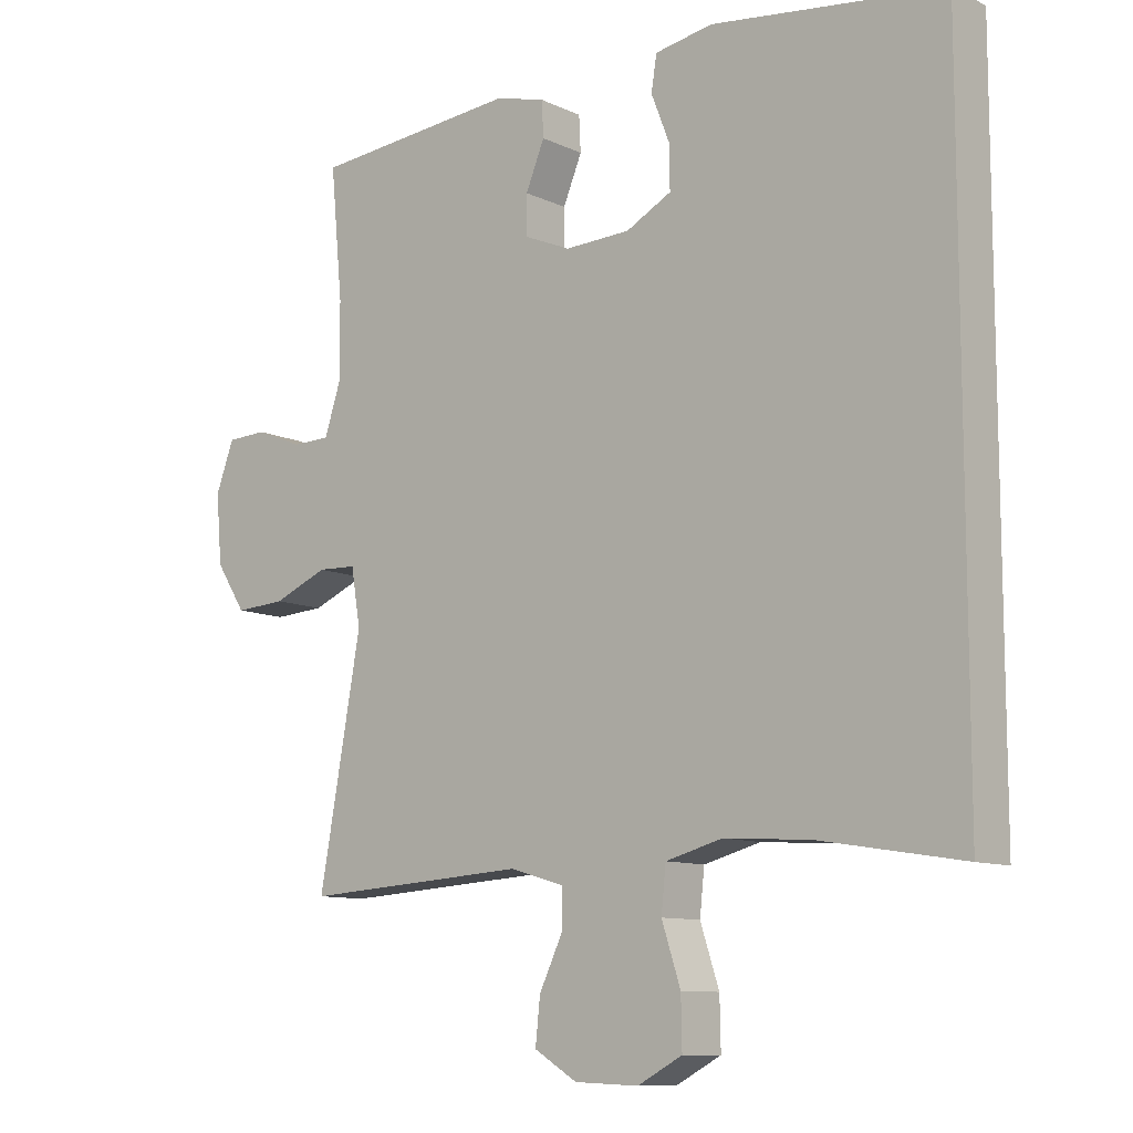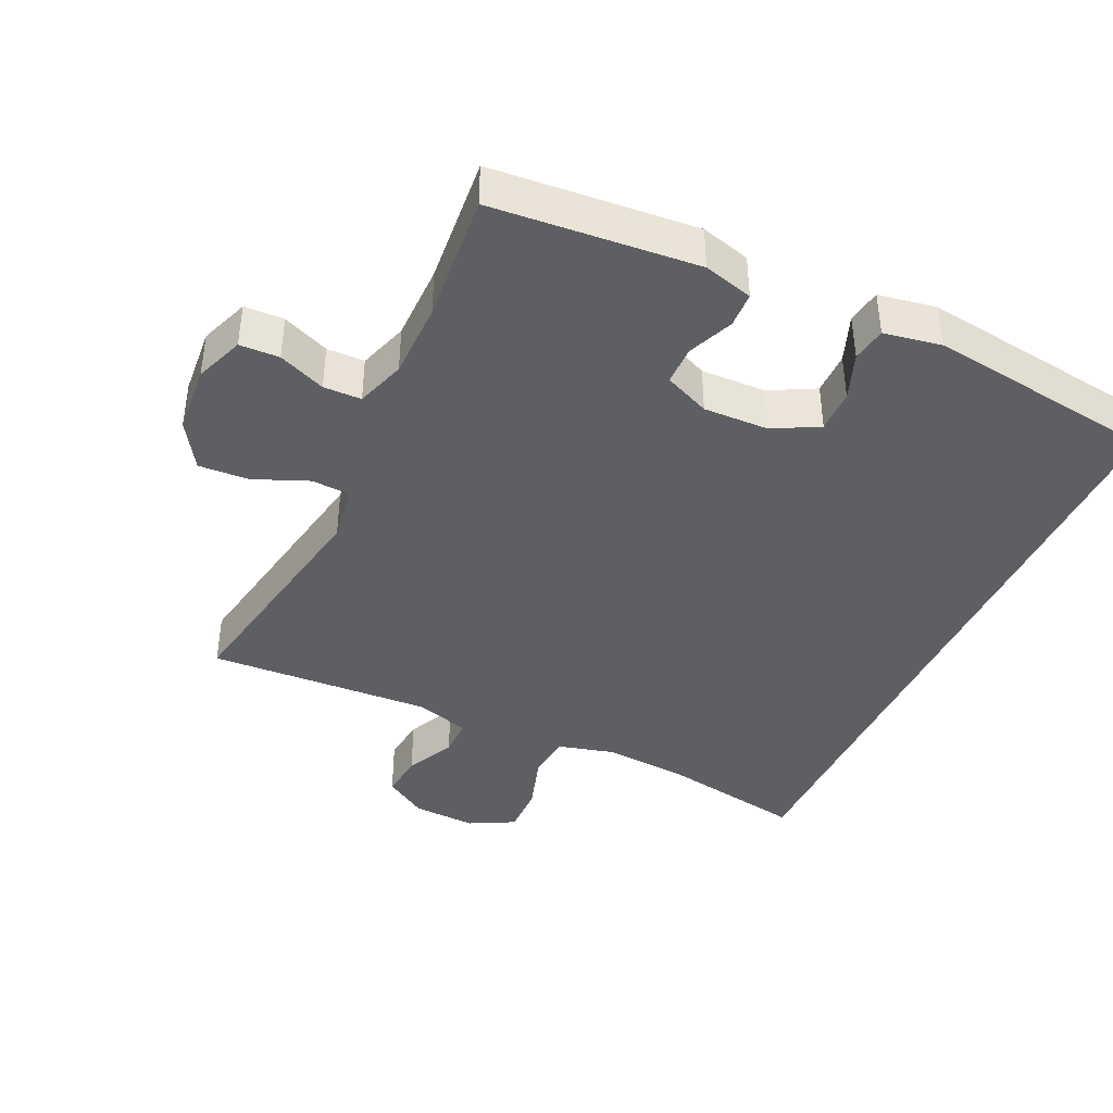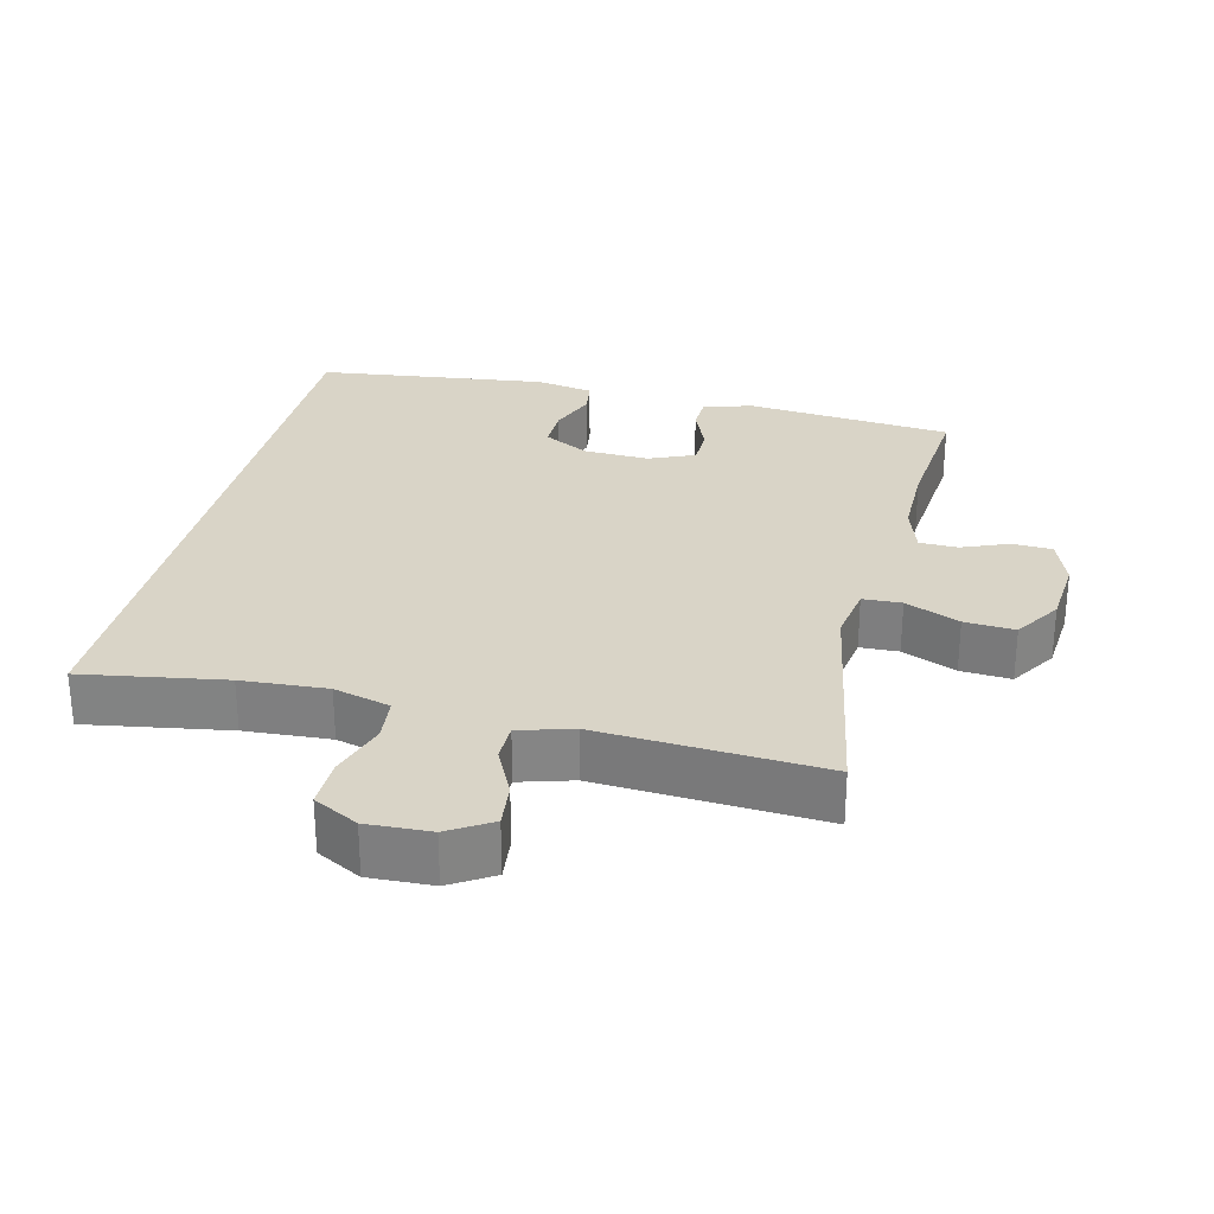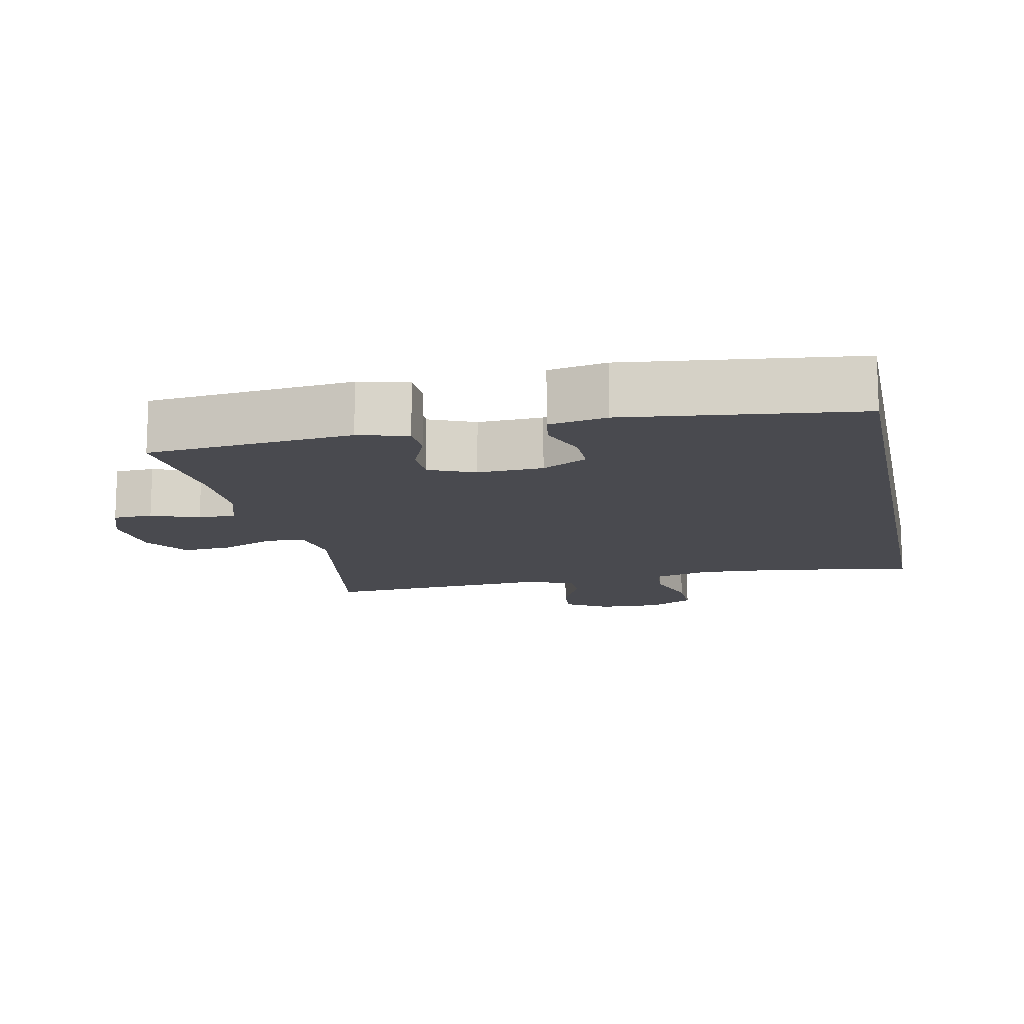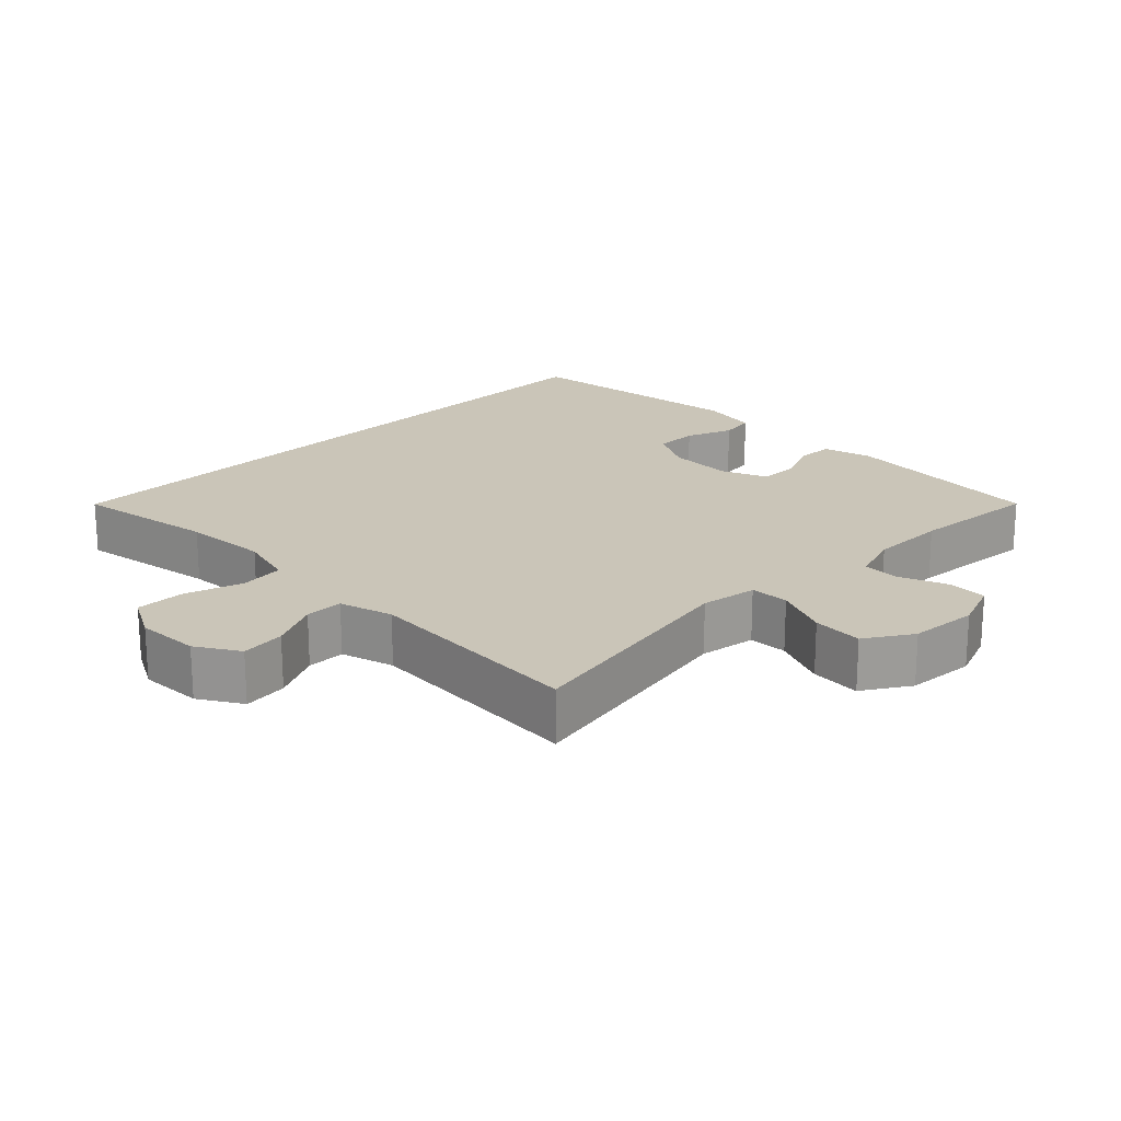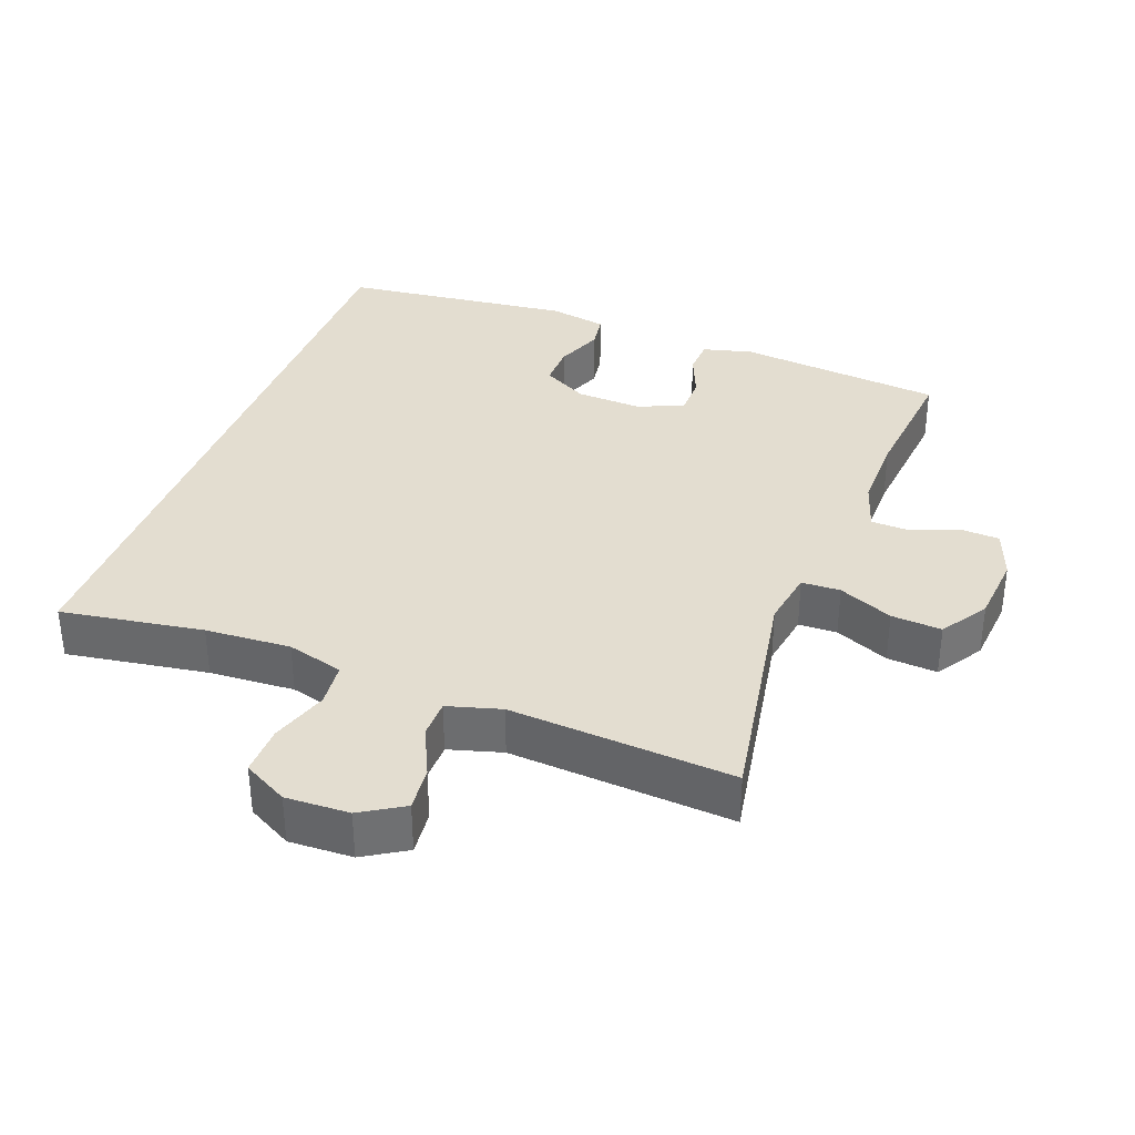
<metadata>
{"format":"obj","ext":"obj","renderer":"f3d","projection":"perspective","resolution":1024,"background":"white","views":[{"elev":-10.2,"azim":40.2,"up":"+Z"},{"elev":-41.3,"azim":-25.3,"up":"+Y"},{"elev":28.5,"azim":-166.5,"up":"+Y"},{"elev":-13.5,"azim":11.9,"up":"+Y"},{"elev":20.5,"azim":-135.1,"up":"+Y"},{"elev":35.6,"azim":-159.2,"up":"+Y"}]}
</metadata>
<code>
o path294
v -0.1409 0.0375 -0.454
v -0.06094 0.0375 -0.4772
v -0.06042 0.0375 -0.5342
v -0.0954 0.0375 -0.6077
v -0.1025 0.0375 -0.6742
v -0.03872 0.0375 -0.7133
v 0.05646 0.0375 -0.7172
v 0.1232 0.0375 -0.6814
v 0.1218 0.0375 -0.6076
v 0.09367 0.0375 -0.5216
v 0.1006 0.0375 -0.4555
v 0.185 0.0375 -0.4327
v 0.3129 0.0375 -0.4409
v 0.5257 0.0375 -0.4756
v 0.5257 0.0375 0.5263
v 0.1803 0.0375 0.5685
v 0.09409 0.0375 0.5528
v 0.08603 0.0375 0.5009
v 0.1134 0.0375 0.4307
v 0.1142 0.0375 0.3671
v 0.04648 0.0375 0.3309
v -0.05105 0.0375 0.3269
v -0.1197 0.0375 0.3561
v -0.1203 0.0375 0.4148
v -0.09229 0.0375 0.4828
v -0.09481 0.0375 0.5354
v -0.1689 0.0375 0.555
v -0.476 0.0375 0.5263
v -0.4577 0.0375 0.3334
v -0.4575 0.0375 0.2185
v -0.4815 0.0375 0.1448
v -0.5381 0.0375 0.1432
v -0.6087 0.0375 0.1713
v -0.6681 0.0375 0.1688
v -0.6953 0.0375 0.09527
v -0.6864 0.0375 -0.007286
v -0.6417 0.0375 -0.07659
v -0.5665 0.0375 -0.07172
v -0.4852 0.0375 -0.03738
v -0.4273 0.0375 -0.03965
v -0.4135 0.0375 -0.1243
v -0.476 0.0375 -0.4756
v -0.1409 -0.0375 -0.454
v -0.06094 -0.0375 -0.4772
v -0.06042 -0.0375 -0.5342
v -0.0954 -0.0375 -0.6077
v -0.1025 -0.0375 -0.6742
v -0.03872 -0.0375 -0.7133
v 0.05646 -0.0375 -0.7172
v 0.1232 -0.0375 -0.6814
v 0.1218 -0.0375 -0.6076
v 0.09367 -0.0375 -0.5216
v 0.1006 -0.0375 -0.4555
v 0.185 -0.0375 -0.4327
v 0.3129 -0.0375 -0.4409
v 0.5257 -0.0375 -0.4756
v 0.5257 -0.0375 0.5263
v 0.1803 -0.0375 0.5685
v 0.09409 -0.0375 0.5528
v 0.08603 -0.0375 0.5009
v 0.1134 -0.0375 0.4307
v 0.1142 -0.0375 0.3671
v 0.04648 -0.0375 0.3309
v -0.05105 -0.0375 0.3269
v -0.1197 -0.0375 0.3561
v -0.1203 -0.0375 0.4148
v -0.09229 -0.0375 0.4828
v -0.09481 -0.0375 0.5354
v -0.1689 -0.0375 0.555
v -0.476 -0.0375 0.5263
v -0.4577 -0.0375 0.3334
v -0.4575 -0.0375 0.2185
v -0.4815 -0.0375 0.1448
v -0.5381 -0.0375 0.1432
v -0.6087 -0.0375 0.1713
v -0.6681 -0.0375 0.1688
v -0.6953 -0.0375 0.09527
v -0.6864 -0.0375 -0.007286
v -0.6417 -0.0375 -0.07659
v -0.5665 -0.0375 -0.07172
v -0.4852 -0.0375 -0.03738
v -0.4273 -0.0375 -0.03965
v -0.4135 -0.0375 -0.1243
v -0.476 -0.0375 -0.4756
v -0.6681 0.0375 0.1688
v -0.6681 0.0375 0.1688
v -0.6953 0.0375 0.09527
v -0.6864 0.0375 -0.007286
v -0.6417 0.0375 -0.07659
v -0.6417 0.0375 -0.07659
v -0.6087 0.0375 0.1713
v -0.5665 0.0375 -0.07172
v -0.5381 0.0375 0.1432
v -0.4852 0.0375 -0.03738
v -0.4815 0.0375 0.1448
v -0.4815 0.0375 0.1448
v -0.4273 0.0375 -0.03965
v -0.4273 0.0375 -0.03965
v -0.4575 0.0375 0.2185
v -0.476 0.0375 0.5263
v -0.476 0.0375 0.5263
v -0.4577 0.0375 0.3334
v -0.4135 0.0375 -0.1243
v -0.476 0.0375 -0.4756
v -0.476 0.0375 -0.4756
v -0.1689 0.0375 0.555
v -0.1409 0.0375 -0.454
v -0.09481 0.0375 0.5354
v -0.09481 0.0375 0.5354
v -0.1197 0.0375 0.3561
v -0.1197 0.0375 0.3561
v -0.1203 0.0375 0.4148
v -0.06094 0.0375 -0.4772
v -0.06094 0.0375 -0.4772
v -0.09229 0.0375 0.4828
v -0.05105 0.0375 0.3269
v -0.0954 0.0375 -0.6077
v -0.1025 0.0375 -0.6742
v -0.1025 0.0375 -0.6742
v -0.03872 0.0375 -0.7133
v -0.06042 0.0375 -0.5342
v 0.04648 0.0375 0.3309
v 0.05646 0.0375 -0.7172
v 0.1142 0.0375 0.3671
v 0.1142 0.0375 0.3671
v 0.1232 0.0375 -0.6814
v 0.1232 0.0375 -0.6814
v 0.09409 0.0375 0.5528
v 0.09409 0.0375 0.5528
v 0.08603 0.0375 0.5009
v 0.1134 0.0375 0.4307
v 0.09367 0.0375 -0.5216
v 0.1006 0.0375 -0.4555
v 0.1006 0.0375 -0.4555
v 0.1218 0.0375 -0.6076
v 0.1803 0.0375 0.5685
v 0.185 0.0375 -0.4327
v 0.3129 0.0375 -0.4409
v 0.5257 0.0375 0.5263
v 0.5257 0.0375 0.5263
v 0.5257 0.0375 -0.4756
v 0.5257 0.0375 -0.4756
v -0.6681 -0.0375 0.1688
v -0.6681 -0.0375 0.1688
v -0.6953 -0.0375 0.09527
v -0.6864 -0.0375 -0.007286
v -0.6417 -0.0375 -0.07659
v -0.6417 -0.0375 -0.07659
v -0.6087 -0.0375 0.1713
v -0.5665 -0.0375 -0.07172
v -0.5381 -0.0375 0.1432
v -0.4852 -0.0375 -0.03738
v -0.4815 -0.0375 0.1448
v -0.4815 -0.0375 0.1448
v -0.4273 -0.0375 -0.03965
v -0.4273 -0.0375 -0.03965
v -0.4575 -0.0375 0.2185
v -0.476 -0.0375 0.5263
v -0.476 -0.0375 0.5263
v -0.4577 -0.0375 0.3334
v -0.4135 -0.0375 -0.1243
v -0.476 -0.0375 -0.4756
v -0.476 -0.0375 -0.4756
v -0.1689 -0.0375 0.555
v -0.1409 -0.0375 -0.454
v -0.09481 -0.0375 0.5354
v -0.09481 -0.0375 0.5354
v -0.1197 -0.0375 0.3561
v -0.1197 -0.0375 0.3561
v -0.1203 -0.0375 0.4148
v -0.06094 -0.0375 -0.4772
v -0.06094 -0.0375 -0.4772
v -0.09229 -0.0375 0.4828
v -0.05105 -0.0375 0.3269
v -0.0954 -0.0375 -0.6077
v -0.1025 -0.0375 -0.6742
v -0.1025 -0.0375 -0.6742
v -0.03872 -0.0375 -0.7133
v -0.06042 -0.0375 -0.5342
v 0.04648 -0.0375 0.3309
v 0.05646 -0.0375 -0.7172
v 0.1142 -0.0375 0.3671
v 0.1142 -0.0375 0.3671
v 0.1232 -0.0375 -0.6814
v 0.1232 -0.0375 -0.6814
v 0.09409 -0.0375 0.5528
v 0.09409 -0.0375 0.5528
v 0.08603 -0.0375 0.5009
v 0.1134 -0.0375 0.4307
v 0.09367 -0.0375 -0.5216
v 0.1006 -0.0375 -0.4555
v 0.1006 -0.0375 -0.4555
v 0.1218 -0.0375 -0.6076
v 0.1803 -0.0375 0.5685
v 0.185 -0.0375 -0.4327
v 0.3129 -0.0375 -0.4409
v 0.5257 -0.0375 0.5263
v 0.5257 -0.0375 0.5263
v 0.5257 -0.0375 -0.4756
v 0.5257 -0.0375 -0.4756
f 150 146 147
f 166 164 173
f 181 175 178
f 193 181 184
f 164 160 170
f 155 153 152
f 194 189 197
f 191 165 171
f 173 164 170
f 157 153 155
f 145 149 143
f 158 160 164
f 190 179 193
f 165 191 161
f 182 180 196
f 197 196 199
f 180 174 191
f 157 168 160
f 170 160 168
f 197 182 196
f 174 161 191
f 179 175 193
f 165 161 162
f 191 171 190
f 168 155 174
f 195 180 191
f 152 151 150
f 193 175 181
f 161 174 155
f 188 194 186
f 171 179 190
f 178 175 176
f 146 151 145
f 189 194 188
f 153 151 152
f 168 157 155
f 151 146 150
f 197 189 182
f 196 180 195
f 145 151 149
f 86 35 77 144
f 35 36 78 77
f 36 90 148 78
f 33 34 76 75
f 37 38 80 79
f 32 33 75 74
f 38 39 81 80
f 96 32 74 154
f 39 98 156 81
f 30 31 73 72
f 101 29 71 159
f 29 30 72 71
f 41 105 163 83
f 40 41 83 82
f 27 28 70 69
f 42 1 43 84
f 109 27 69 167
f 111 24 66 169
f 1 114 172 43
f 25 26 68 67
f 24 25 67 66
f 22 23 65 64
f 4 119 177 46
f 5 6 48 47
f 3 4 46 45
f 2 3 45 44
f 21 22 64 63
f 6 7 49 48
f 125 21 63 183
f 7 127 185 49
f 129 18 60 187
f 18 19 61 60
f 10 134 192 52
f 9 10 52 51
f 8 9 51 50
f 16 17 59 58
f 11 12 54 53
f 19 20 62 61
f 12 13 55 54
f 140 16 58 198
f 142 15 57 200
f 13 14 56 55
f 92 89 88
f 108 115 106
f 123 120 117
f 135 126 123
f 106 112 102
f 97 94 95
f 136 139 131
f 133 113 107
f 115 112 106
f 99 97 95
f 87 85 91
f 100 106 102
f 132 135 121
f 107 103 133
f 124 138 122
f 139 141 138
f 122 133 116
f 99 102 110
f 112 110 102
f 139 138 124
f 116 133 103
f 121 135 117
f 107 104 103
f 133 132 113
f 110 116 97
f 137 133 122
f 94 92 93
f 135 123 117
f 103 97 116
f 130 128 136
f 113 132 121
f 120 118 117
f 88 87 93
f 131 130 136
f 95 94 93
f 110 97 99
f 93 92 88
f 139 124 131
f 138 137 122
f 87 91 93

</code>
